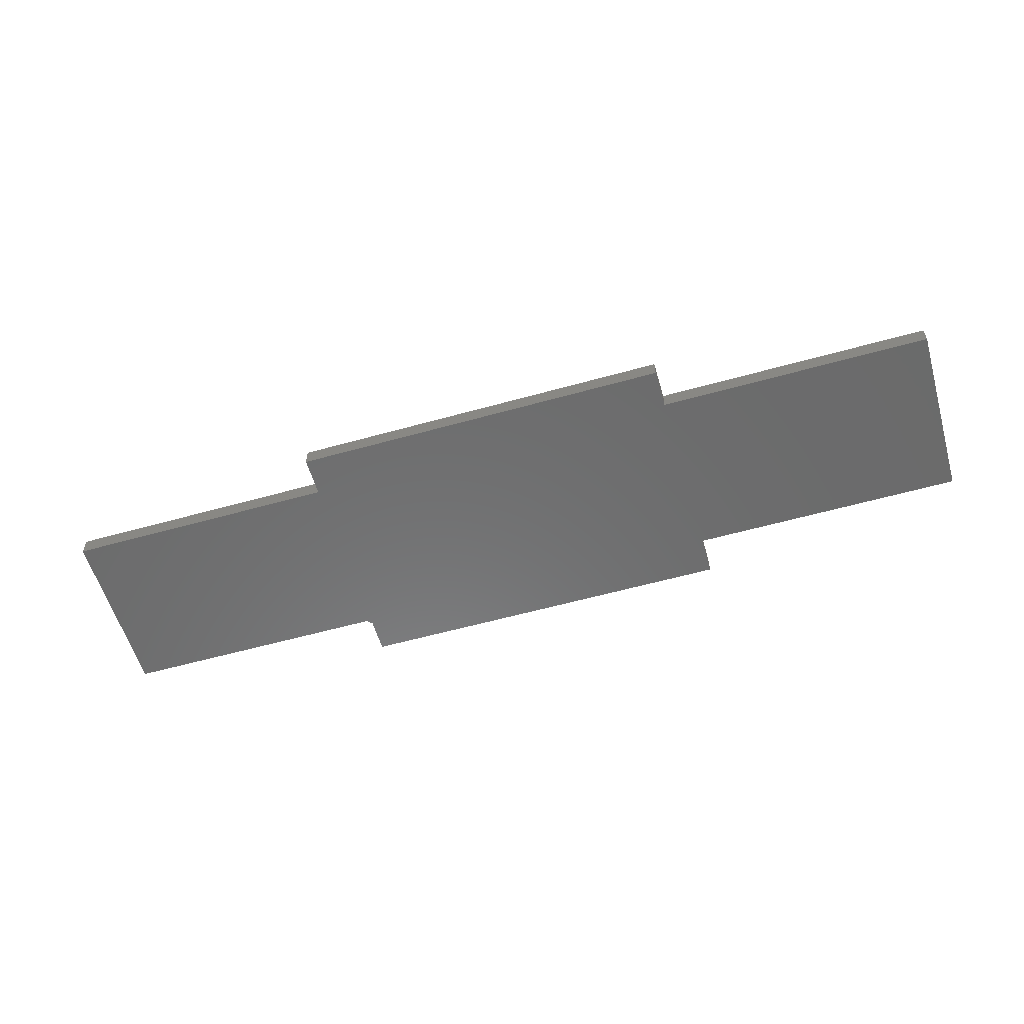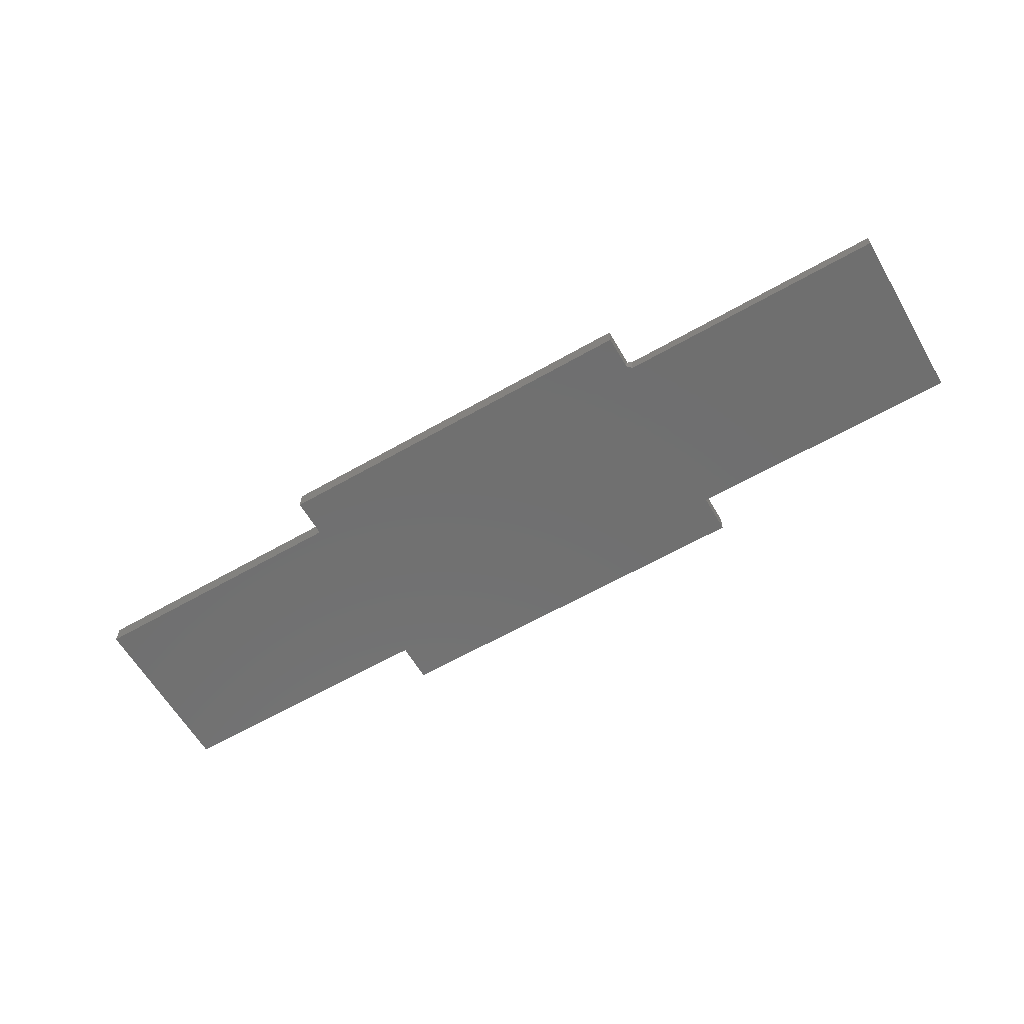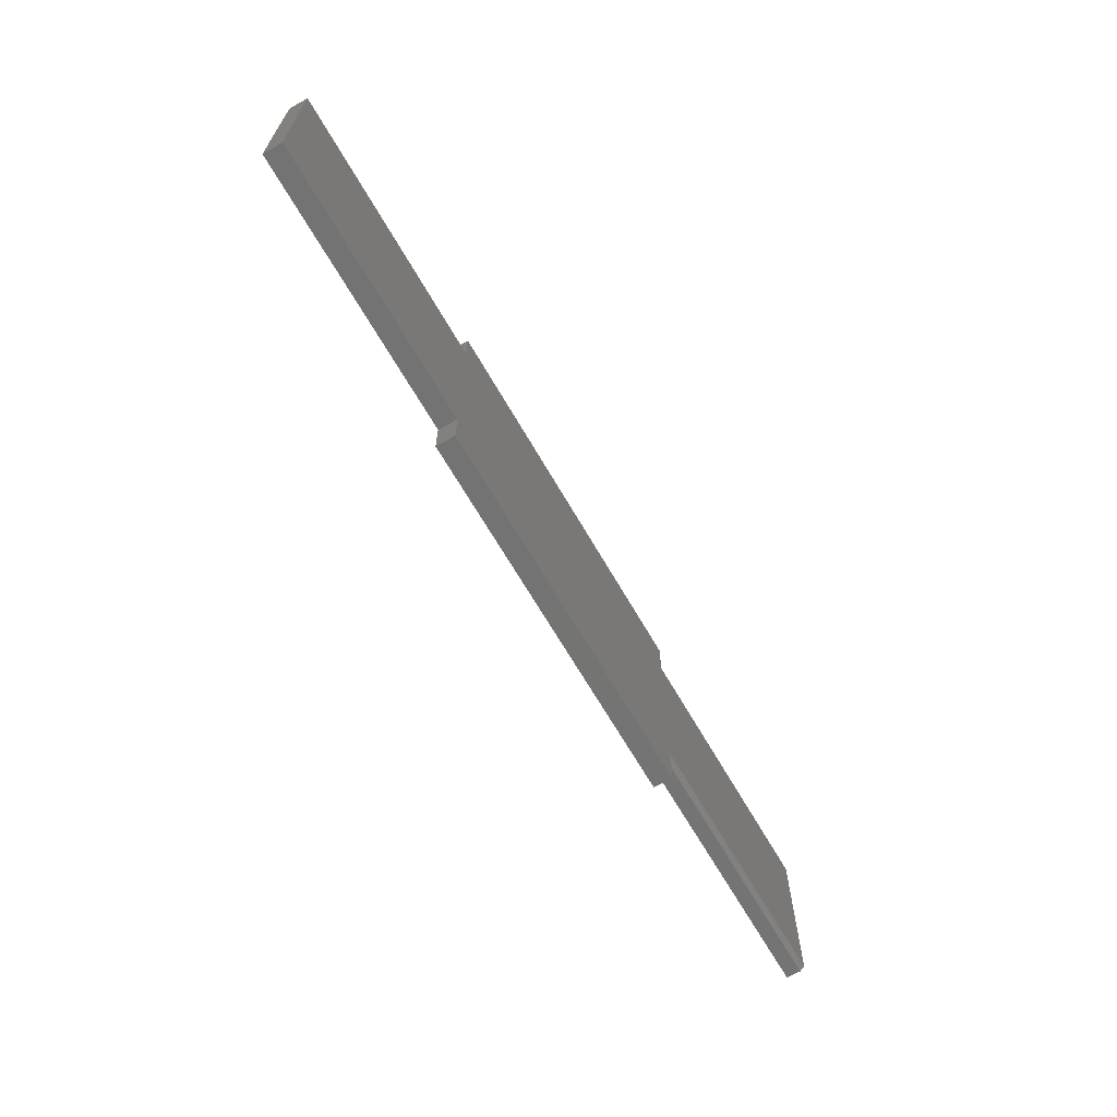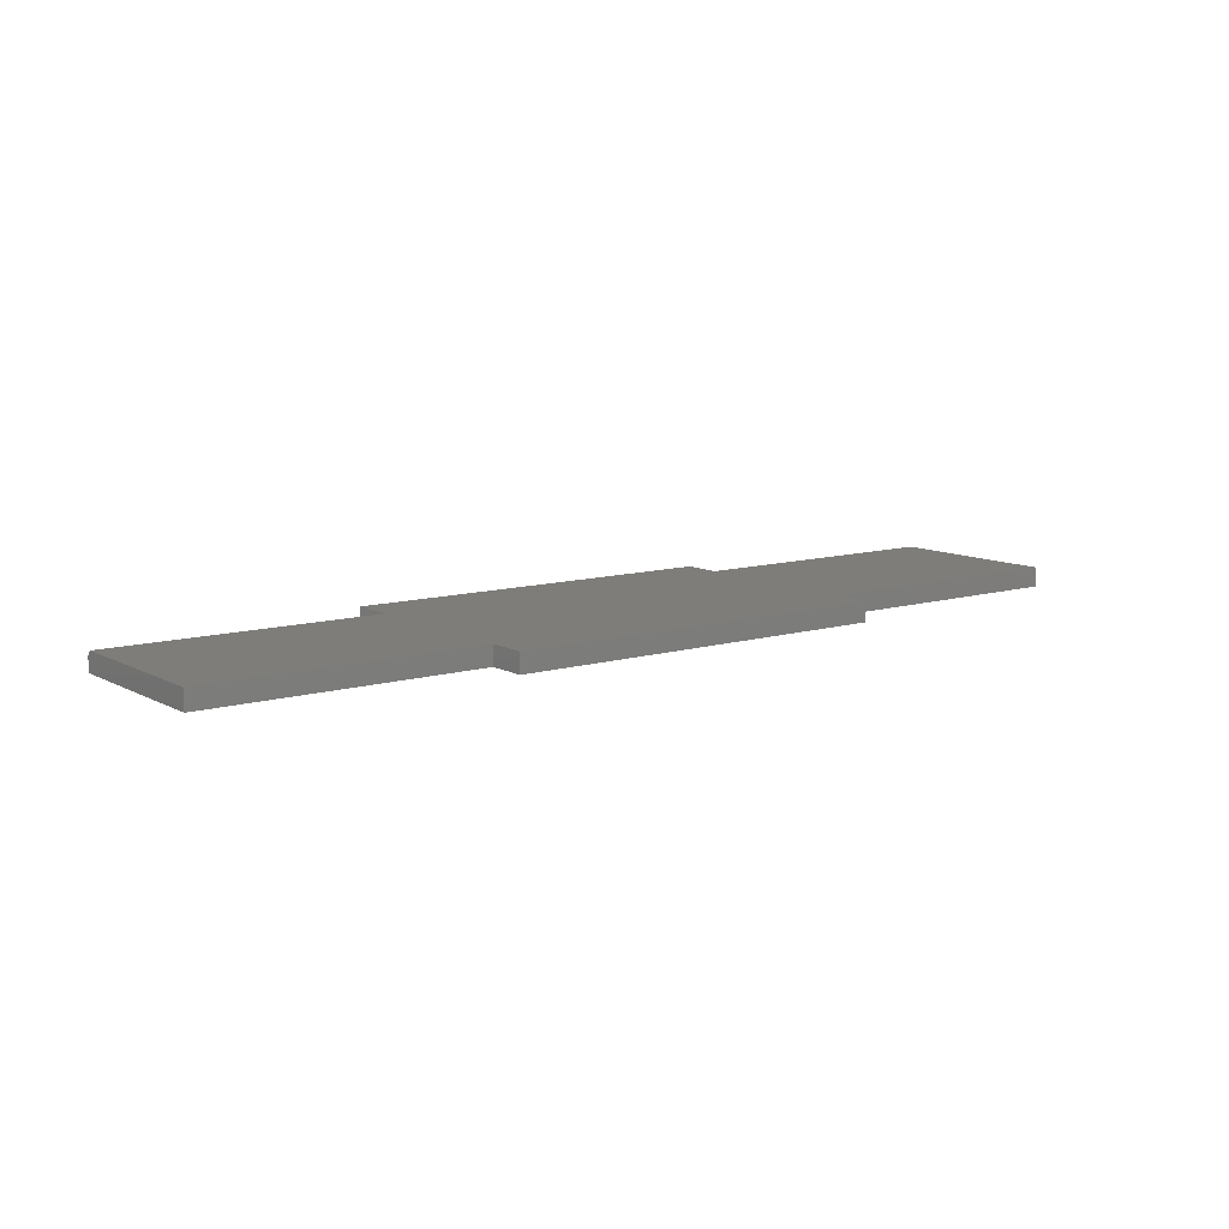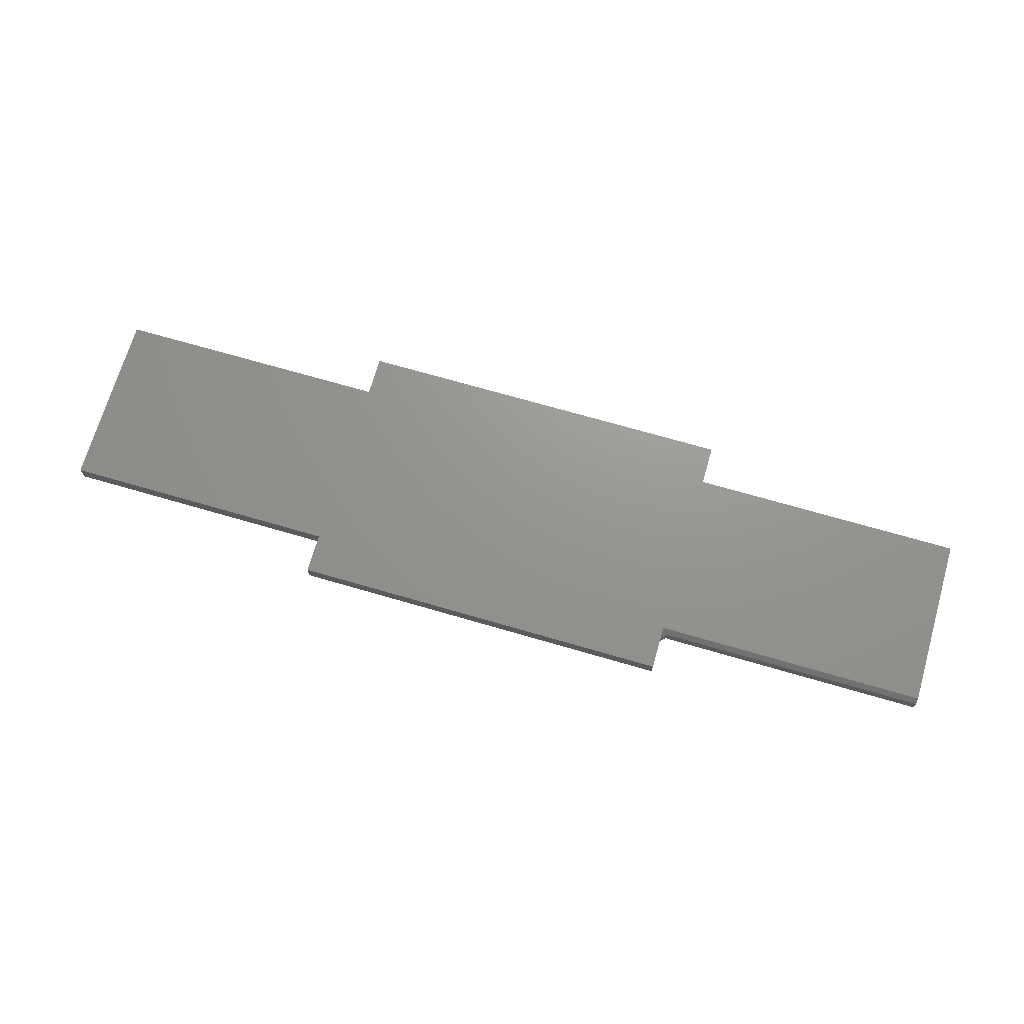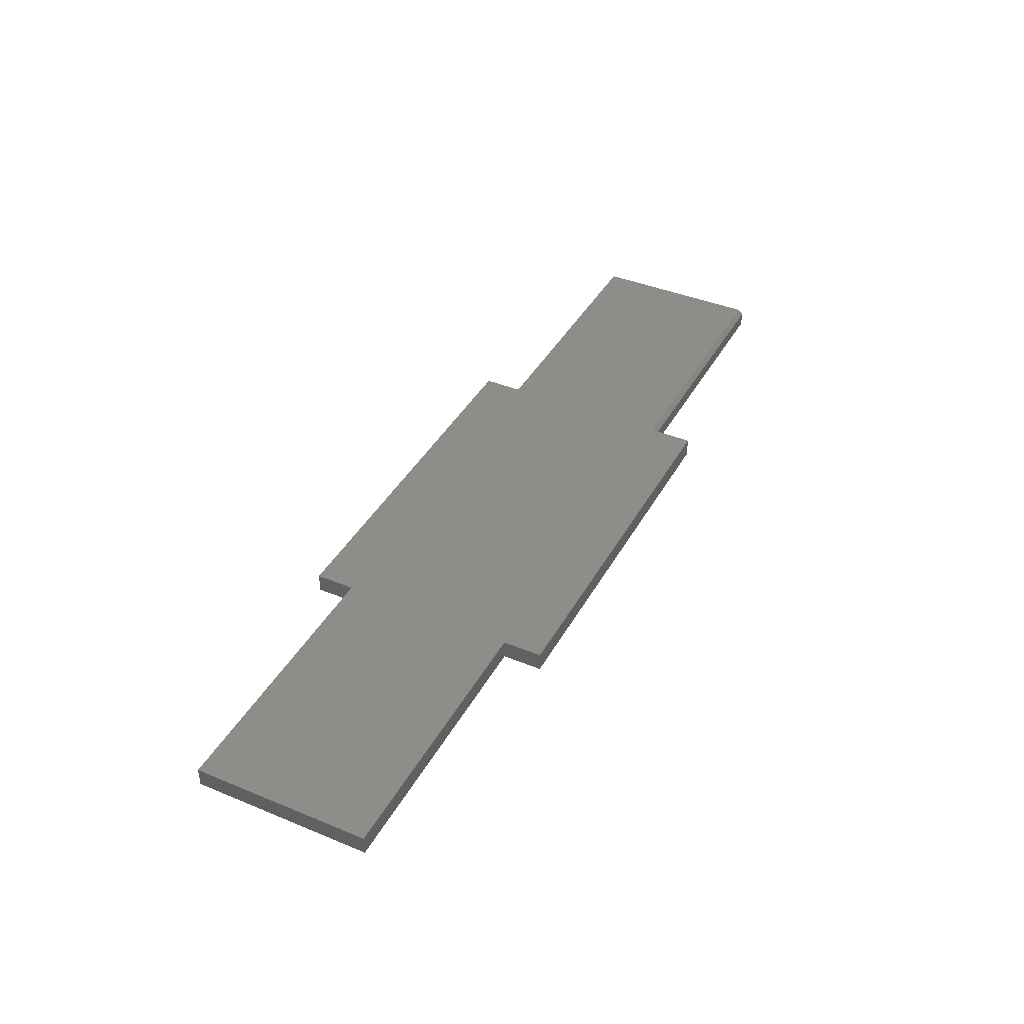
<metadata>
{"format":"stl","ext":"stl","renderer":"f3d","projection":"perspective","resolution":1024,"background":"white","views":[{"elev":-57.7,"azim":-163.8,"up":"+Z"},{"elev":-61.7,"azim":30.2,"up":"+Z"},{"elev":-65.7,"azim":-60.2,"up":"+Y"},{"elev":10.4,"azim":143.0,"up":"+Z"},{"elev":70.6,"azim":16.2,"up":"+Z"},{"elev":40.6,"azim":-63.2,"up":"+Z"}]}
</metadata>
<code>
# stl→obj: 28 verts, 52 faces
v 0.3157 -0.1406 0.02344
v 0.3157 -0.1406 0
v 0.75 -0.1406 0.02344
v 0.75 -0.1406 0
v 0.3079 -0.2038 0
v 0.3079 -0.1484 0
v 0.3079 -0.2038 0.03125
v 0.3079 -0.1484 0.01562
v 0.3079 -0.1328 0.03125
v 0.75 0.1436 0
v -0.3079 -0.1406 0
v -0.75 -0.1406 0
v -0.75 0.1436 0
v -0.3079 0.1436 0
v 0.3079 0.1436 0
v -0.3079 0.2067 0
v 0.3079 0.2067 0
v -0.3079 -0.2038 0
v 0.75 -0.1328 0.03125
v 0.75 0.1436 0.03125
v -0.75 -0.1406 0.03125
v -0.3079 -0.1406 0.03125
v 0.3079 0.1436 0.03125
v -0.3079 0.1436 0.03125
v -0.75 0.1436 0.03125
v -0.3079 0.2067 0.03125
v 0.3079 0.2067 0.03125
v -0.3079 -0.2038 0.03125
f 1 2 3
f 3 2 4
f 5 6 7
f 7 6 8
f 7 8 9
f 10 4 2
f 10 2 11
f 10 11 12
f 12 13 14
f 12 14 15
f 12 15 10
f 14 16 15
f 15 16 17
f 2 6 11
f 11 6 5
f 11 5 18
f 3 19 1
f 1 19 9
f 1 9 8
f 19 20 9
f 21 22 9
f 21 9 20
f 21 20 23
f 21 23 24
f 21 24 25
f 24 23 26
f 26 23 27
f 22 28 9
f 9 28 7
f 6 2 8
f 8 2 1
f 28 18 7
f 7 18 5
f 10 20 4
f 4 20 19
f 4 19 3
f 25 13 21
f 21 13 12
f 24 14 25
f 25 14 13
f 26 16 24
f 24 16 14
f 27 17 26
f 26 17 16
f 23 15 27
f 27 15 17
f 20 10 23
f 23 10 15
f 22 11 28
f 28 11 18
f 21 12 22
f 22 12 11

</code>
